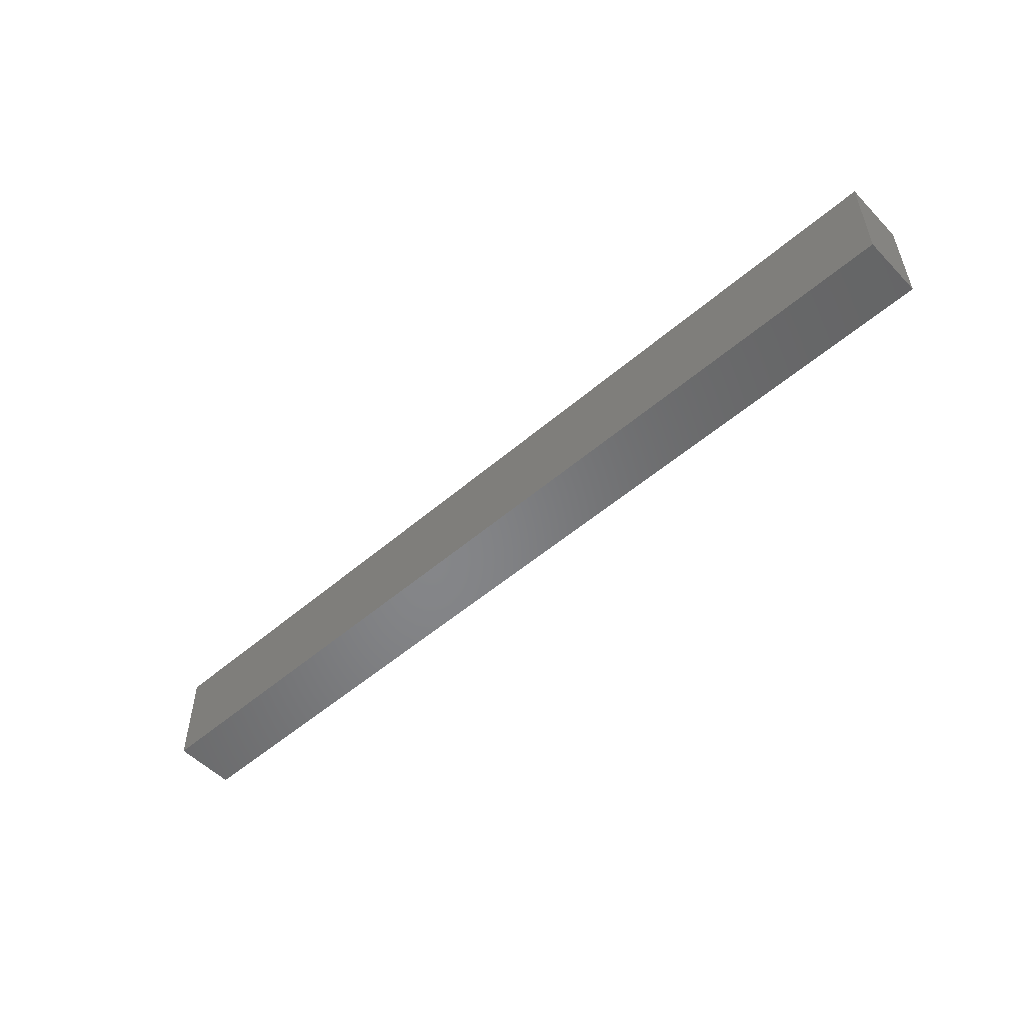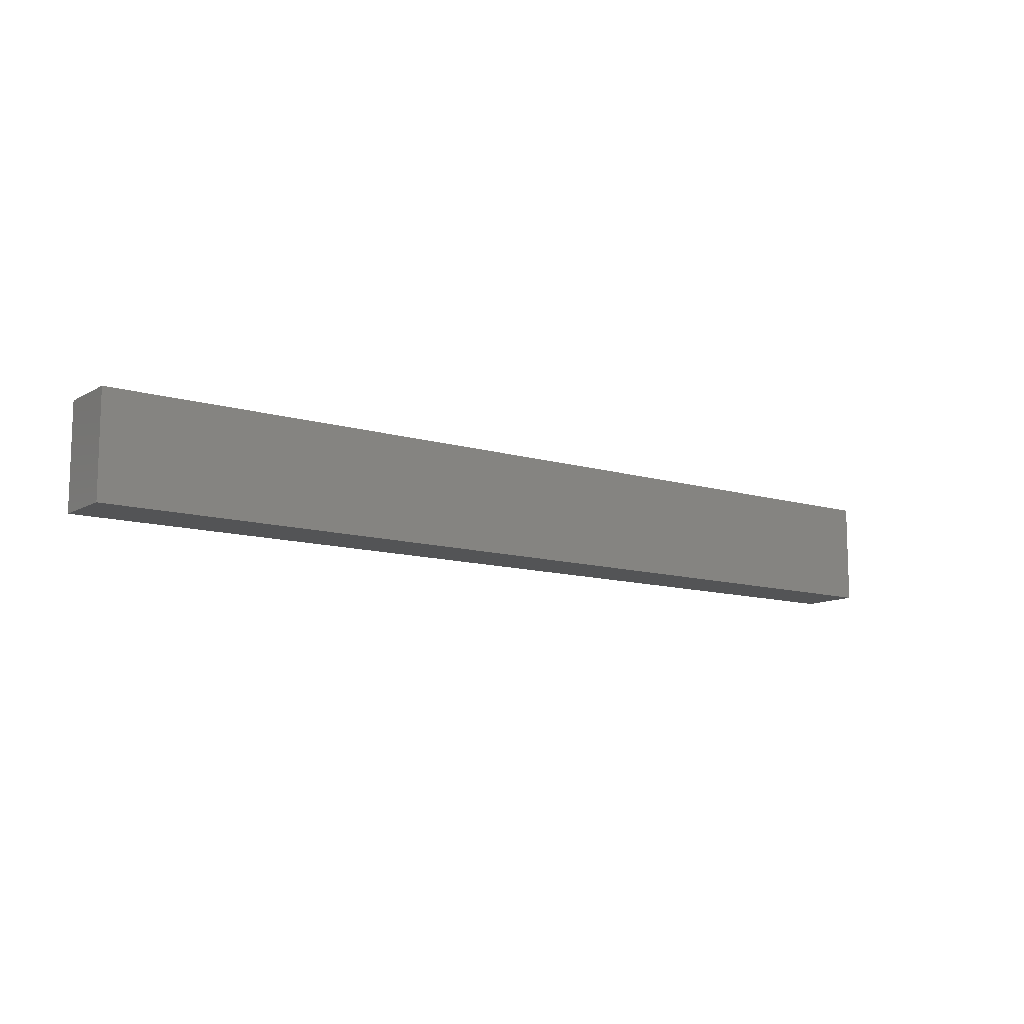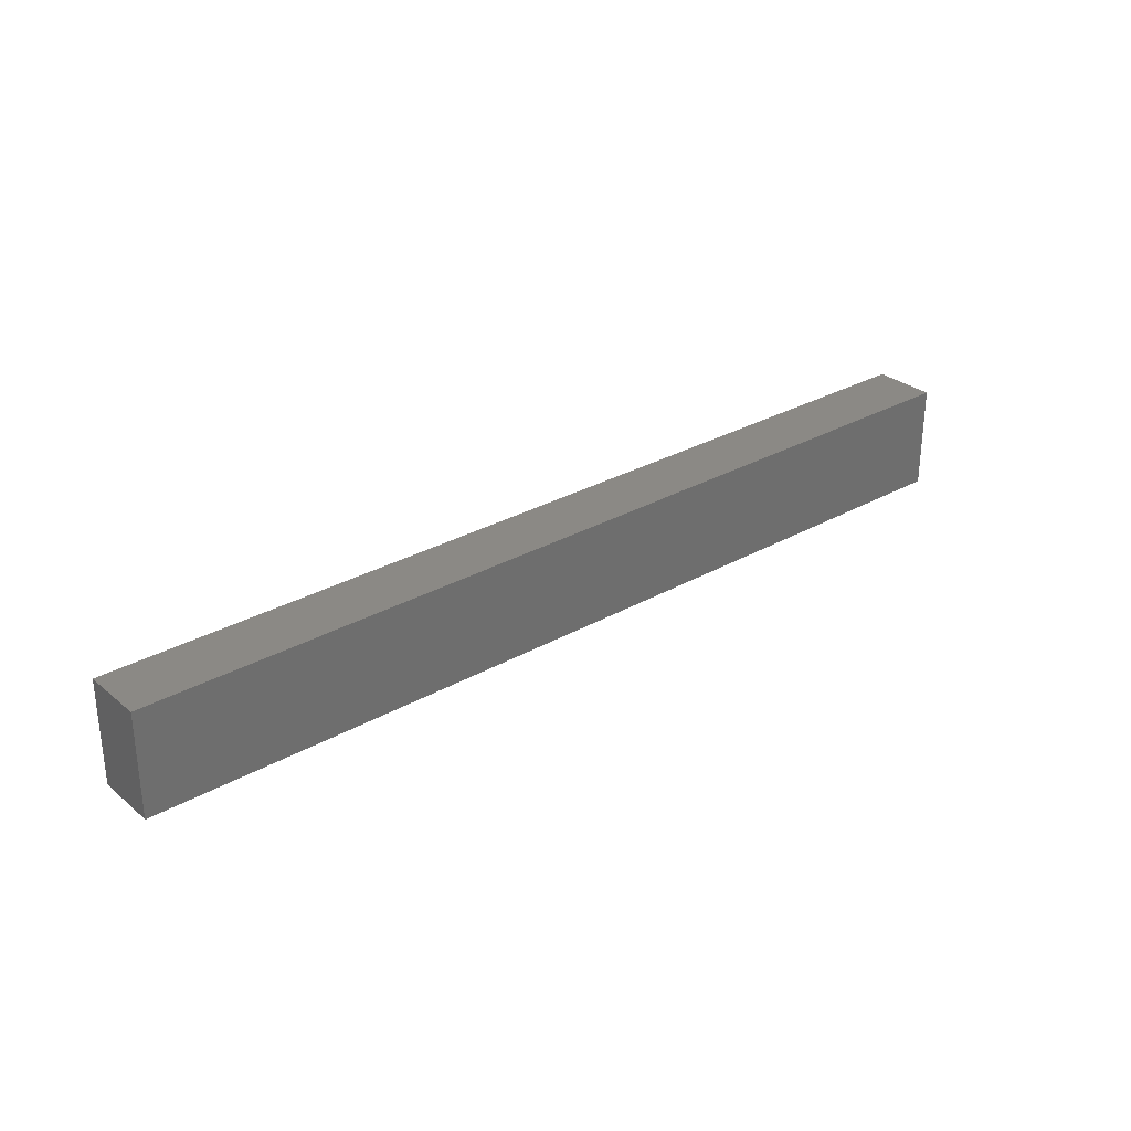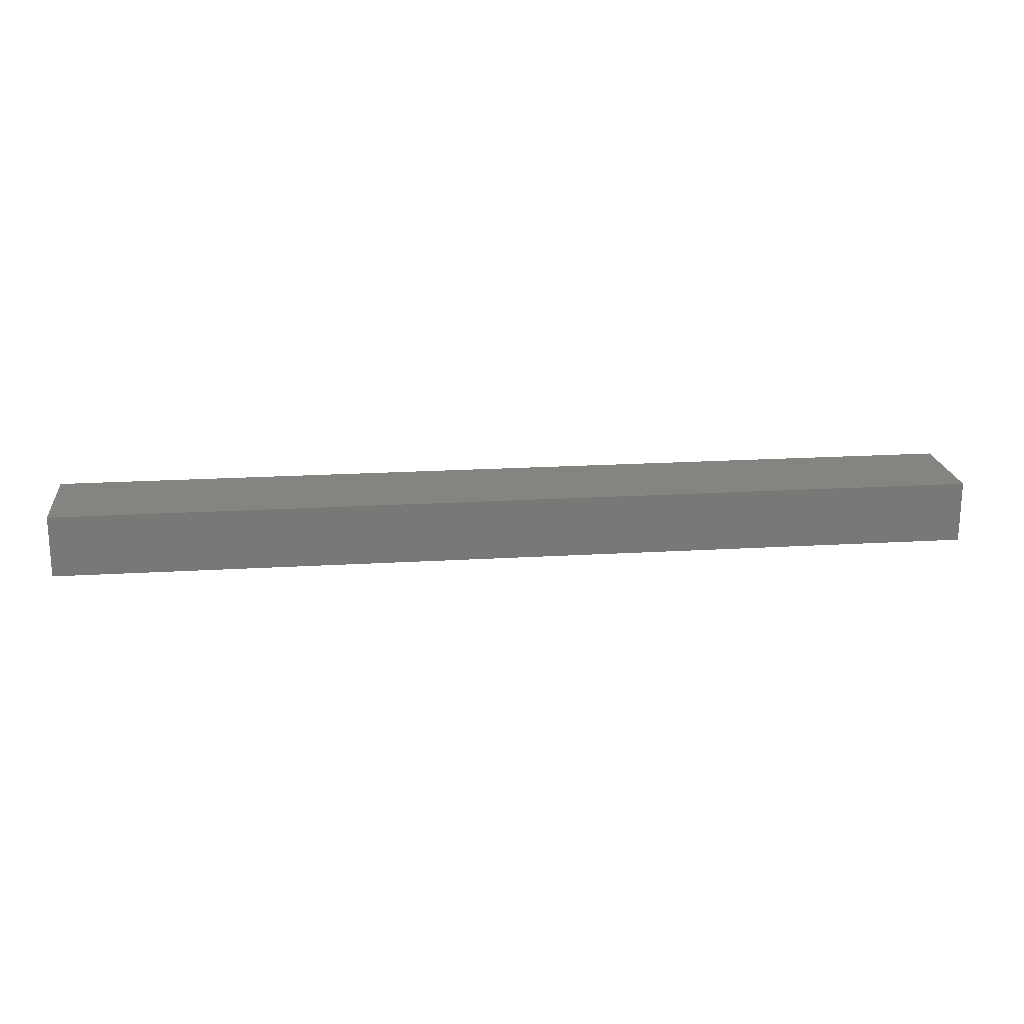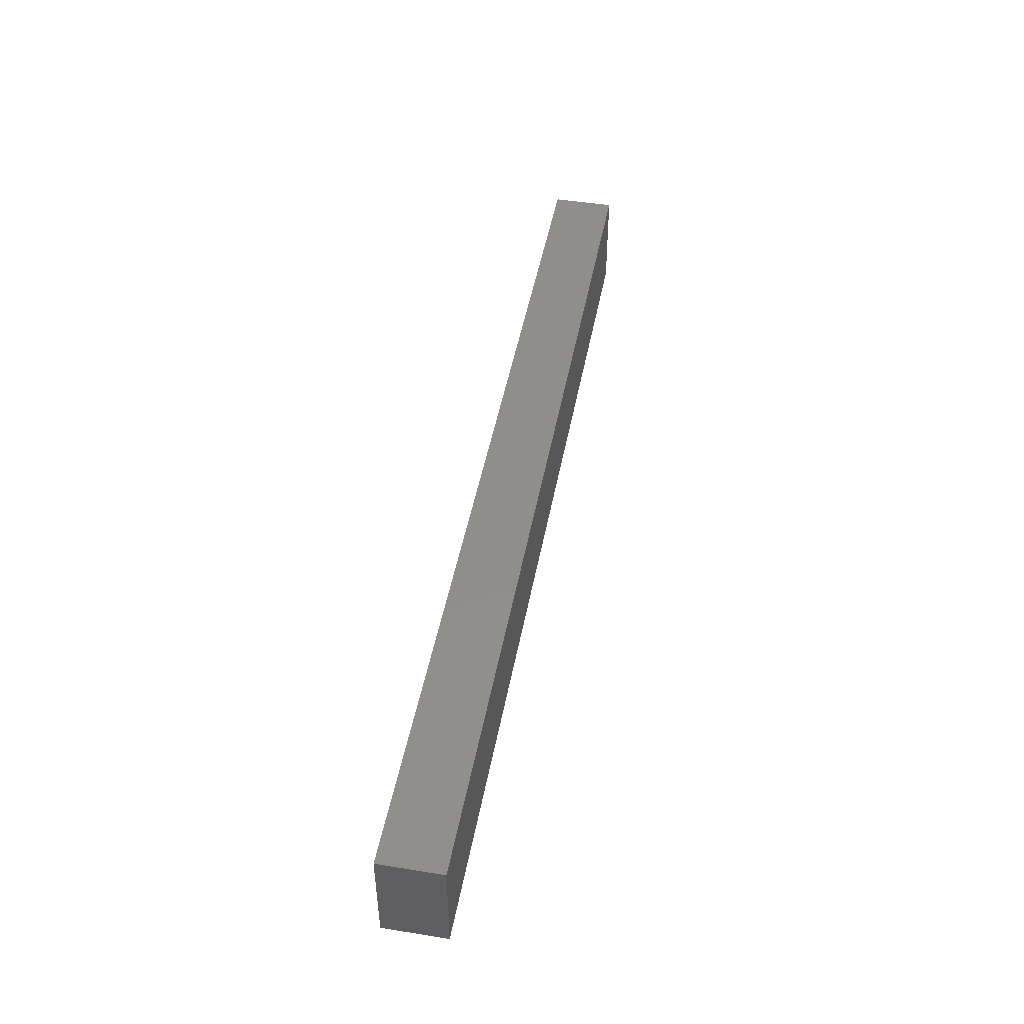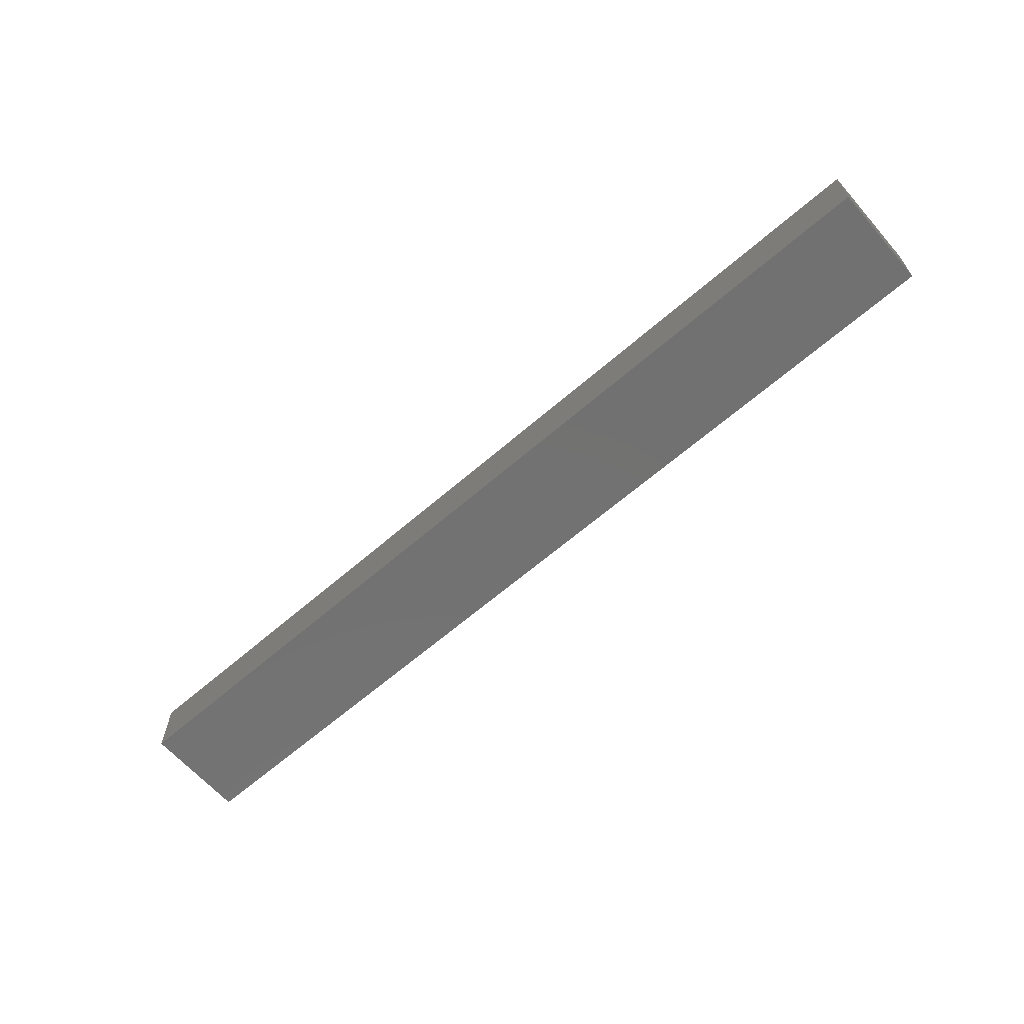
<metadata>
{"format":"stl","ext":"stl","renderer":"f3d","projection":"perspective","resolution":1024,"background":"white","views":[{"elev":-53.0,"azim":42.6,"up":"+Y"},{"elev":-11.3,"azim":143.6,"up":"+Y"},{"elev":29.5,"azim":-39.9,"up":"+Y"},{"elev":19.7,"azim":173.6,"up":"+Z"},{"elev":46.6,"azim":100.5,"up":"+Y"},{"elev":-63.8,"azim":-138.8,"up":"+Z"}]}
</metadata>
<code>
# stl→obj: 8 verts, 12 faces
v 0 0 3
v 0 5 3
v 0 0 0
v 0 5 0
v 45 0 3
v 45 5 3
v 45 0 0
v 45 5 0
f 1 2 3
f 3 2 4
f 1 5 6
f 2 1 6
f 3 7 5
f 1 3 5
f 4 8 3
f 3 8 7
f 2 6 4
f 4 6 8
f 7 8 6
f 5 7 6

</code>
